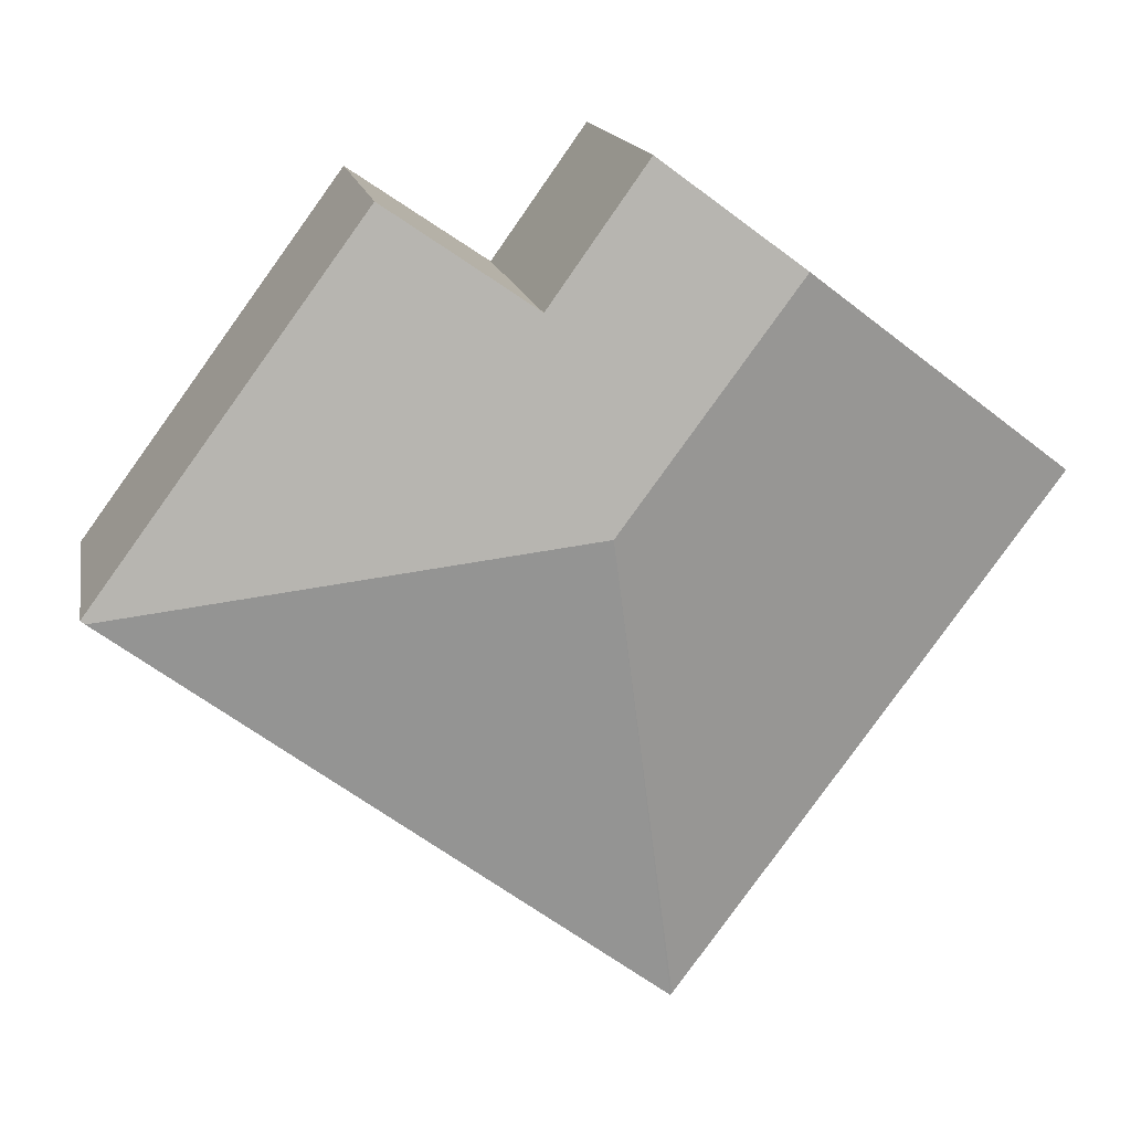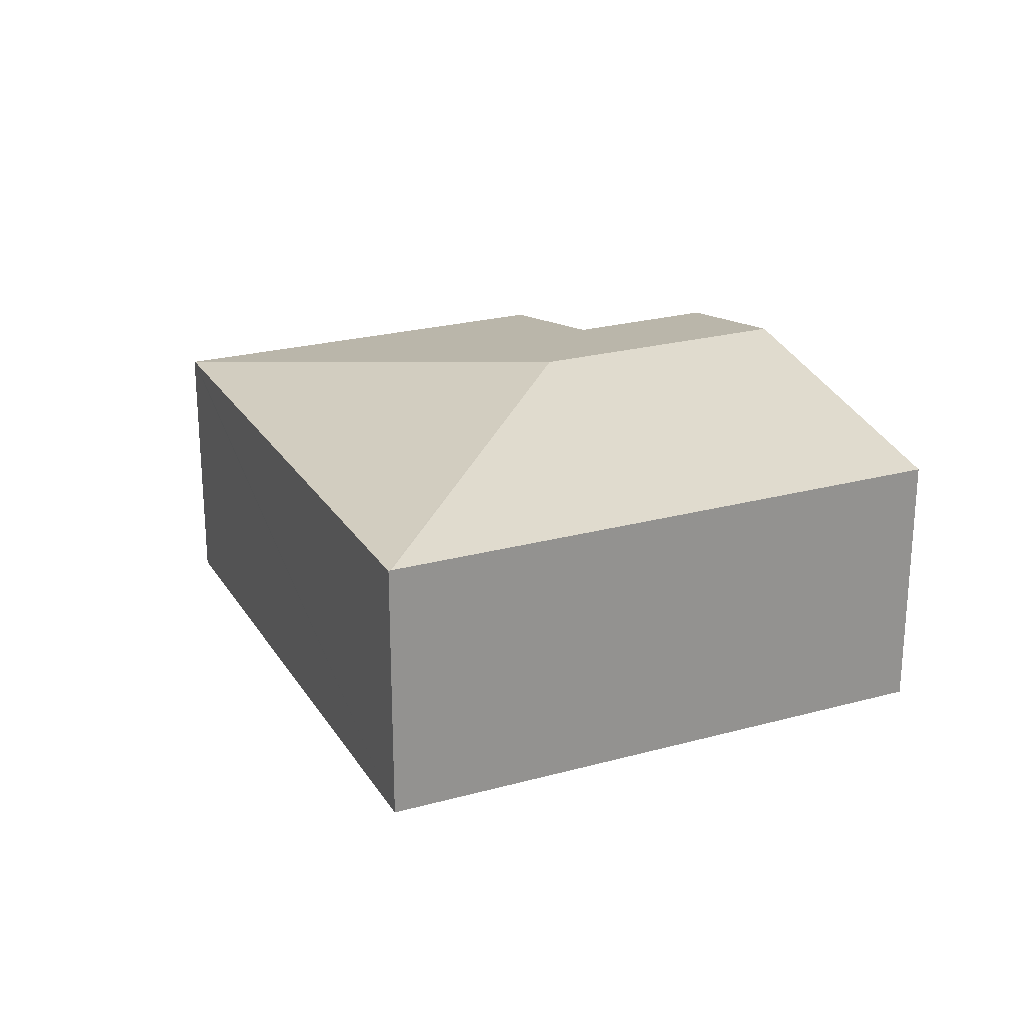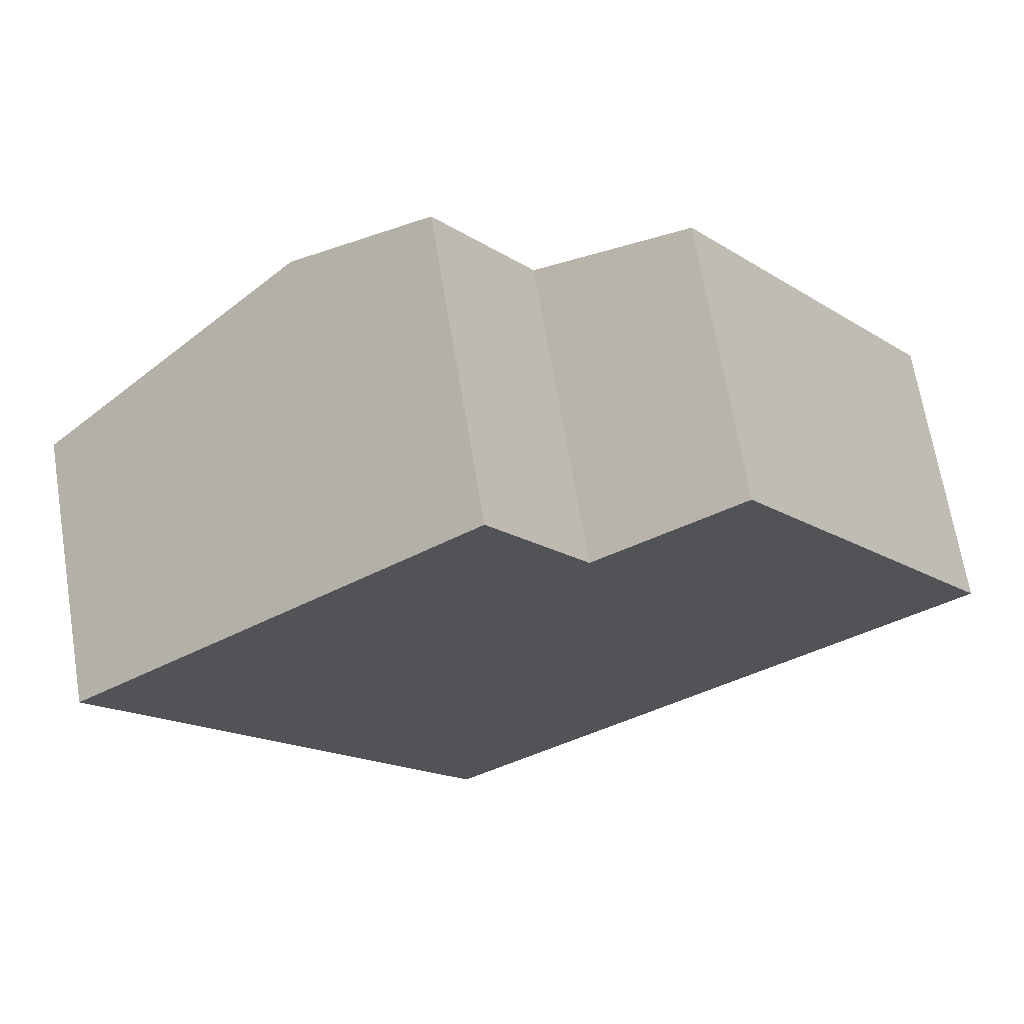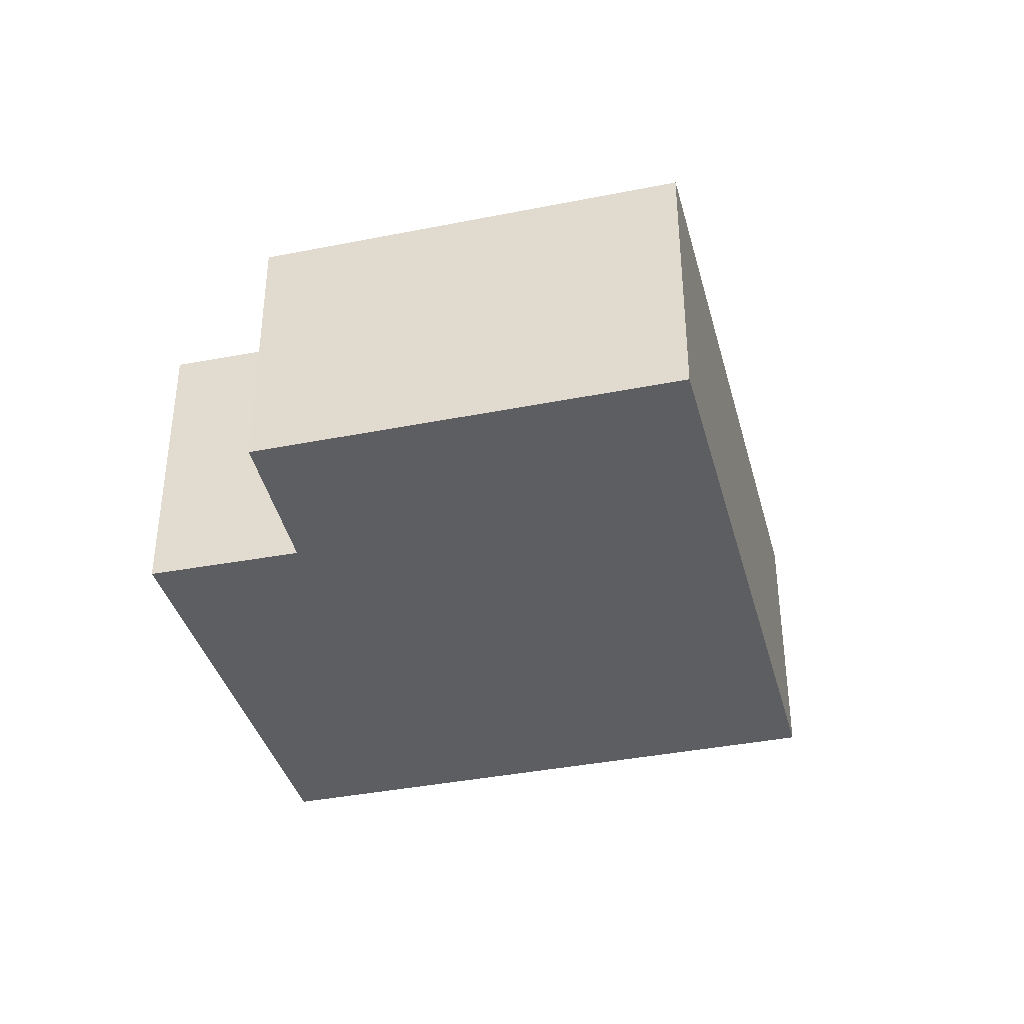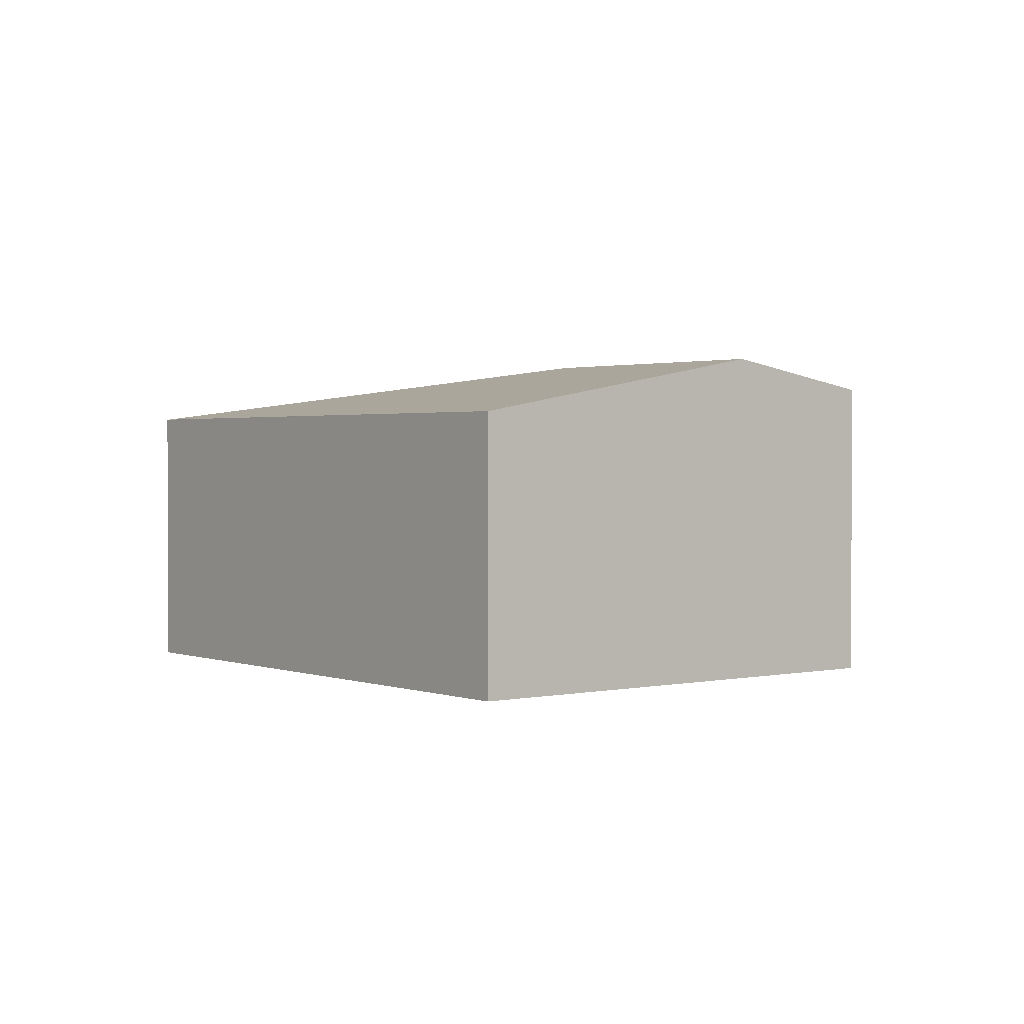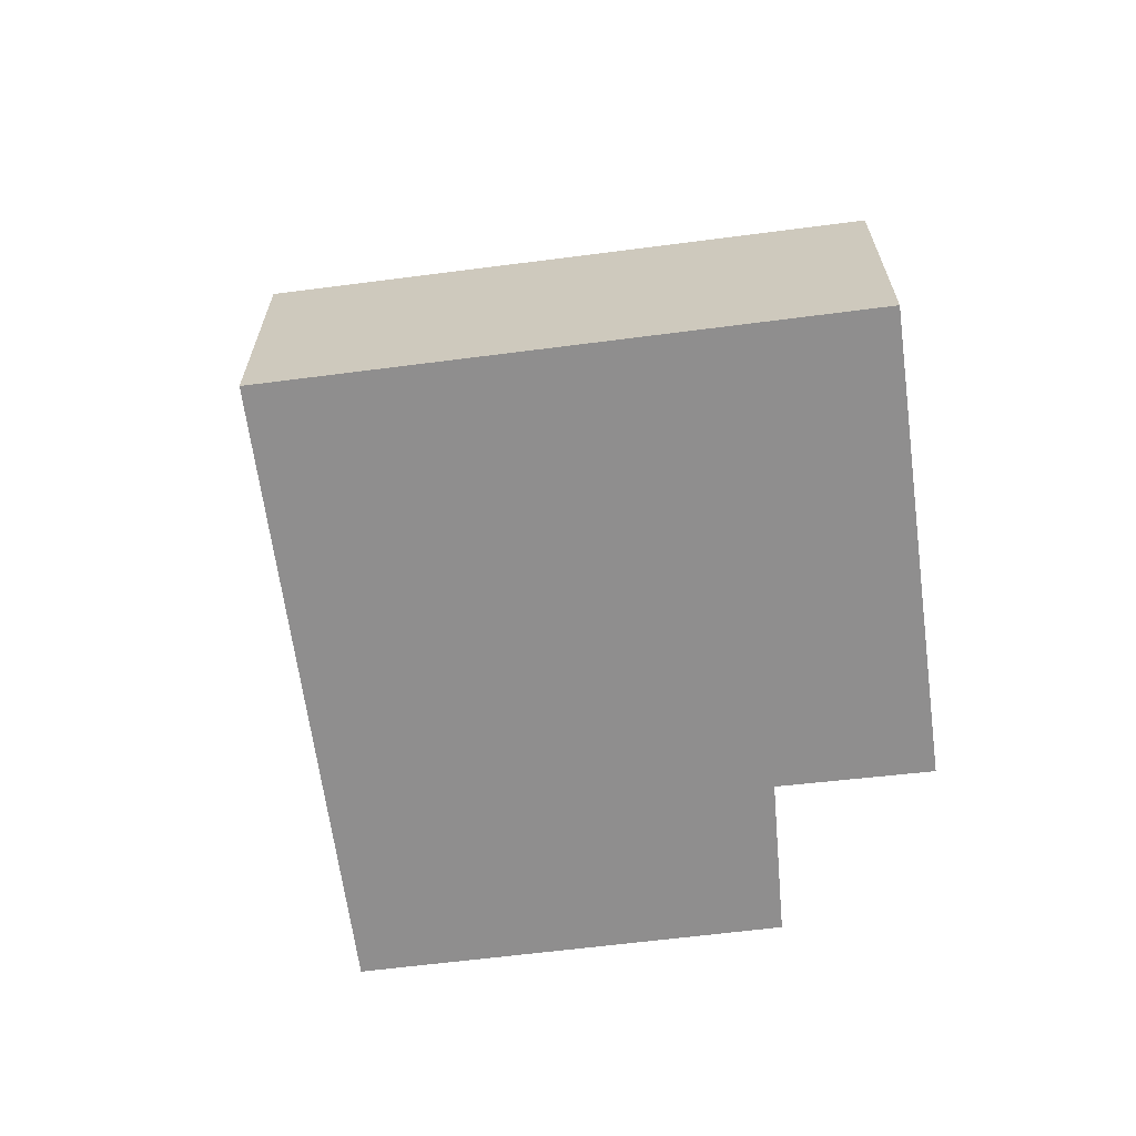
<metadata>
{"format":"obj","ext":"obj","renderer":"f3d","projection":"perspective","resolution":1024,"background":"white","views":[{"elev":15.3,"azim":169.7,"up":"+Z"},{"elev":23.7,"azim":-151.2,"up":"+Y"},{"elev":68.0,"azim":-9.4,"up":"+Z"},{"elev":-38.2,"azim":67.7,"up":"+Y"},{"elev":1.6,"azim":-74.8,"up":"+Y"},{"elev":-65.0,"azim":-119.2,"up":"+Y"}]}
</metadata>
<code>
v  3.48 2.647 -0.25
v  0 2.182 1.336e-16
v  2.116 2.647 1.588
v  2.92 2.182 -3.936
v  3.173 2.415 2.381
v  3.931 2.419 1.321
v  7.129 2.19 -0.804
v  5.055 2.18 2.08
v  7.163 2.182 -0.778
v  2.932 2.178 -3.952
v  2.932 2.42e-16 -3.952
v  0 0 0
v  2.92 2.41e-16 -3.936
v  2.116 -9.724e-17 1.588
v  3.173 -1.458e-16 2.381
v  3.931 -8.089e-17 1.321
v  5.055 -1.274e-16 2.08
v  7.163 4.764e-17 -0.778
v  7.129 4.923e-17 -0.804
g defaultobject
f 1 2 3
f 2 1 4
f 5 1 3
f 1 5 6
f 1 6 7
f 7 6 8
f 7 8 9
f 1 7 10
f 1 10 4
f 10 2 4
f 2 10 11
f 2 11 12
f 12 11 13
f 12 3 2
f 3 12 14
f 3 14 5
f 5 14 15
f 16 8 6
f 8 16 17
f 5 16 6
f 16 5 15
f 8 18 9
f 18 8 17
f 7 11 10
f 11 7 9
f 11 9 19
f 19 9 18
f 11 12 13
f 12 11 19
f 12 19 14
f 14 19 16
f 16 19 17
f 17 19 18
f 15 14 16

</code>
